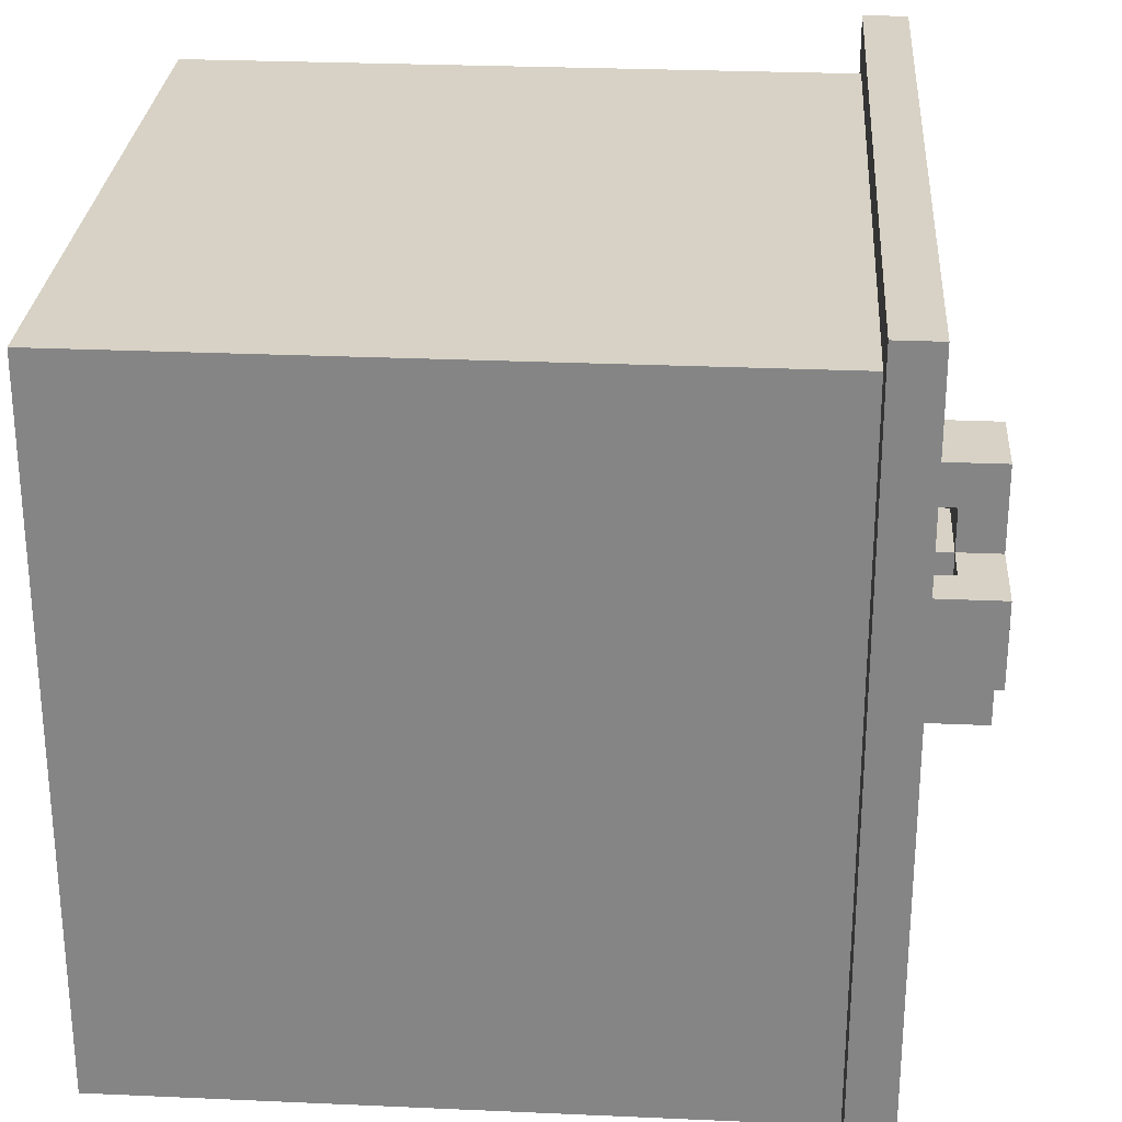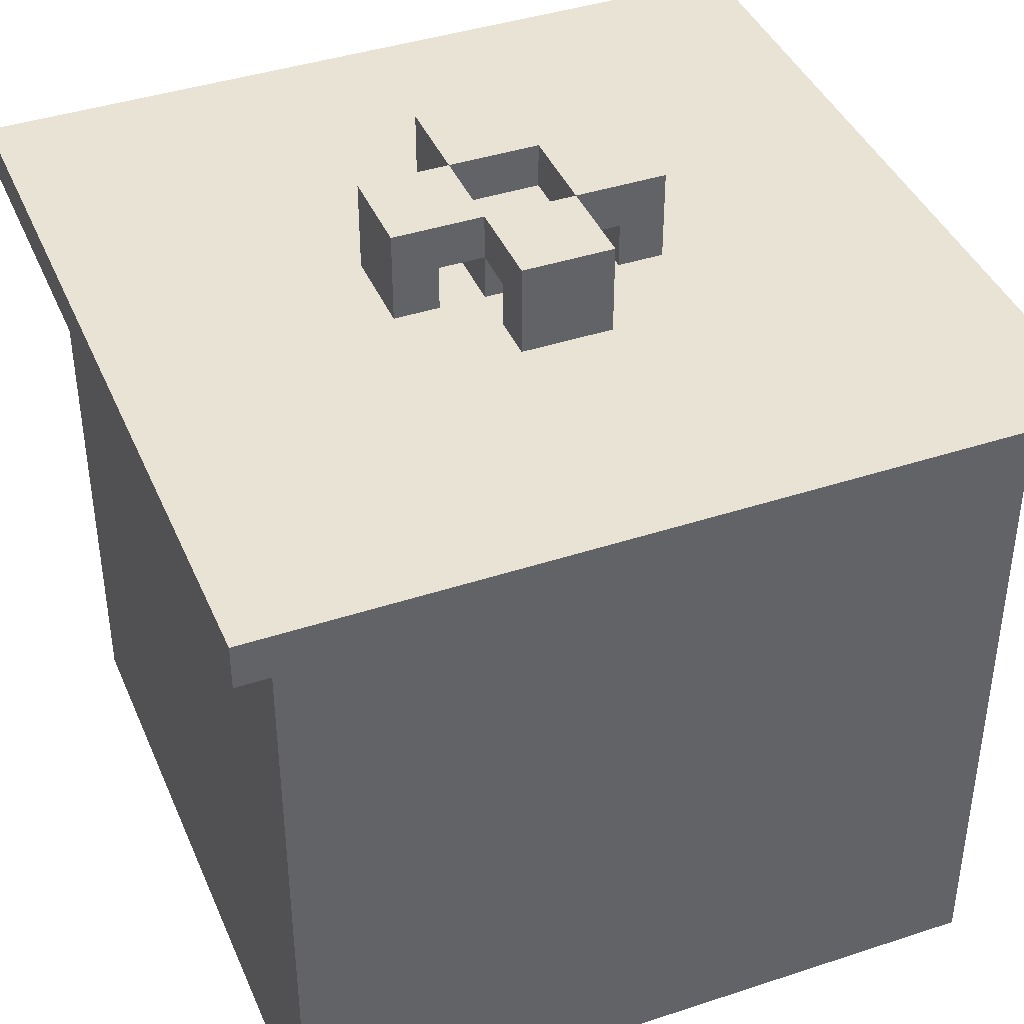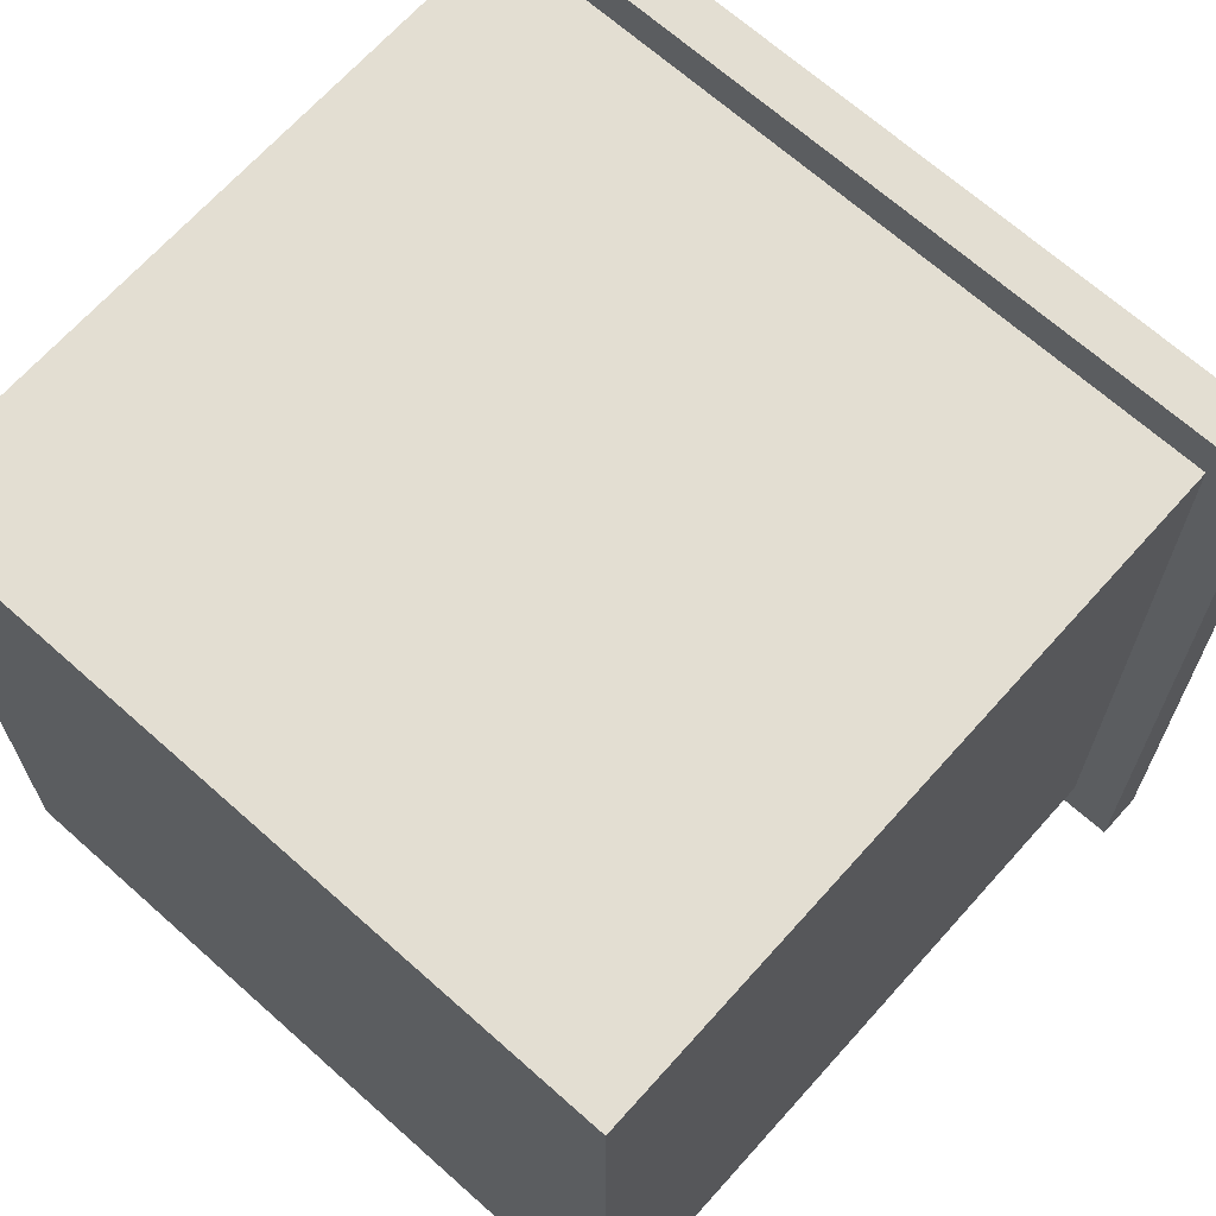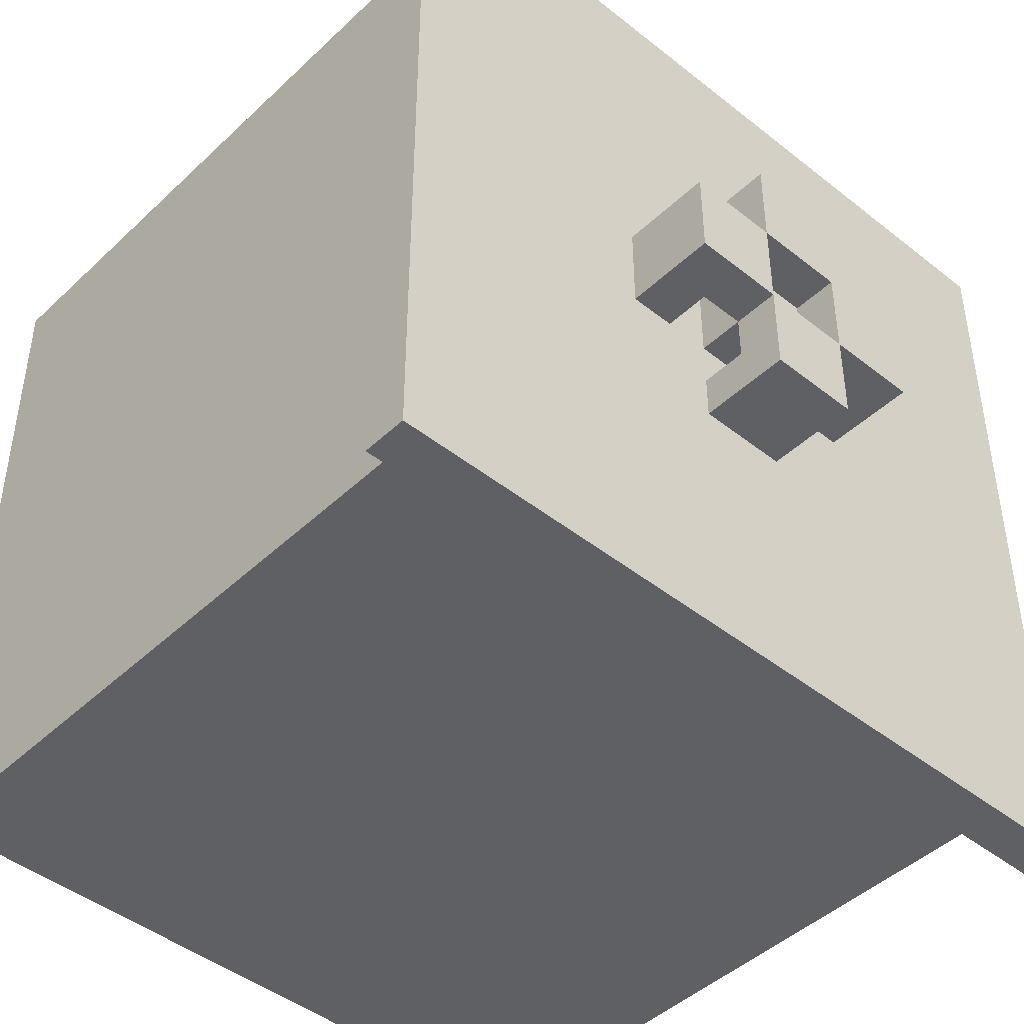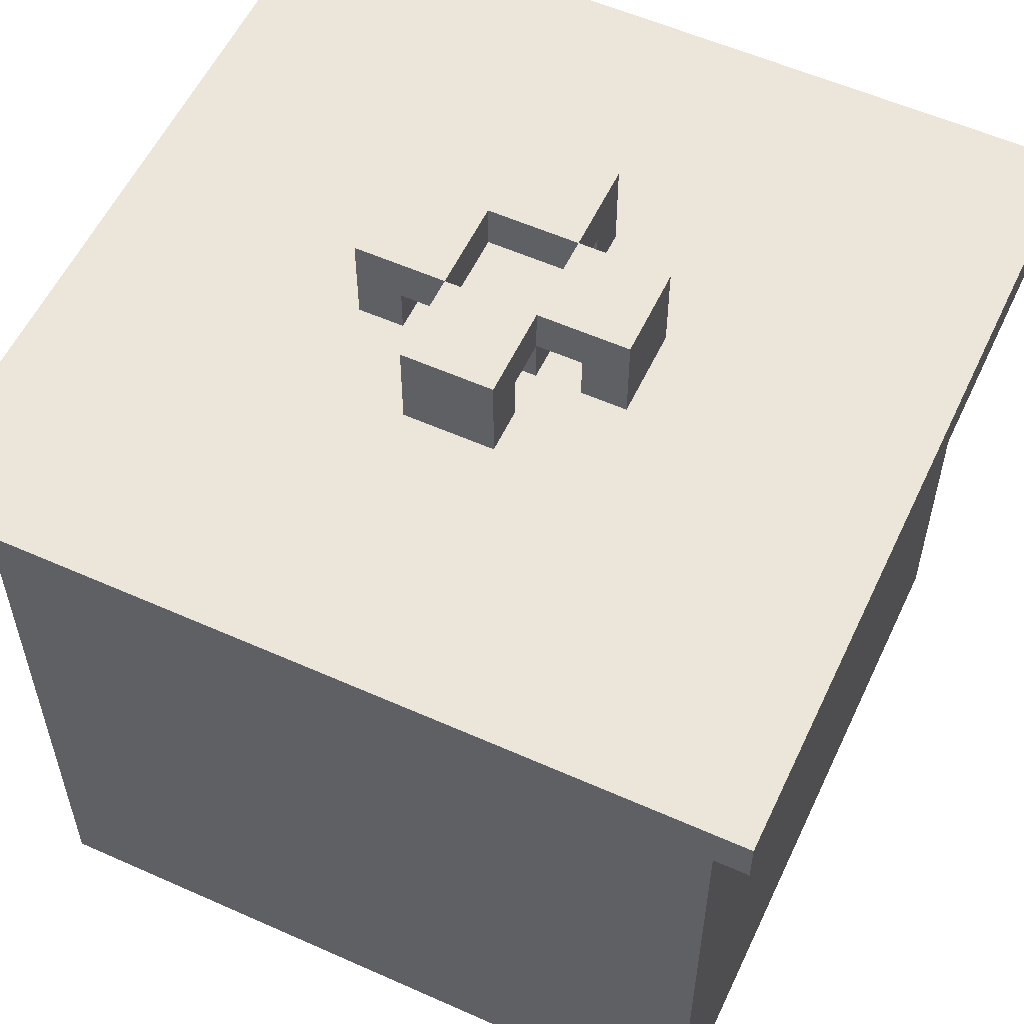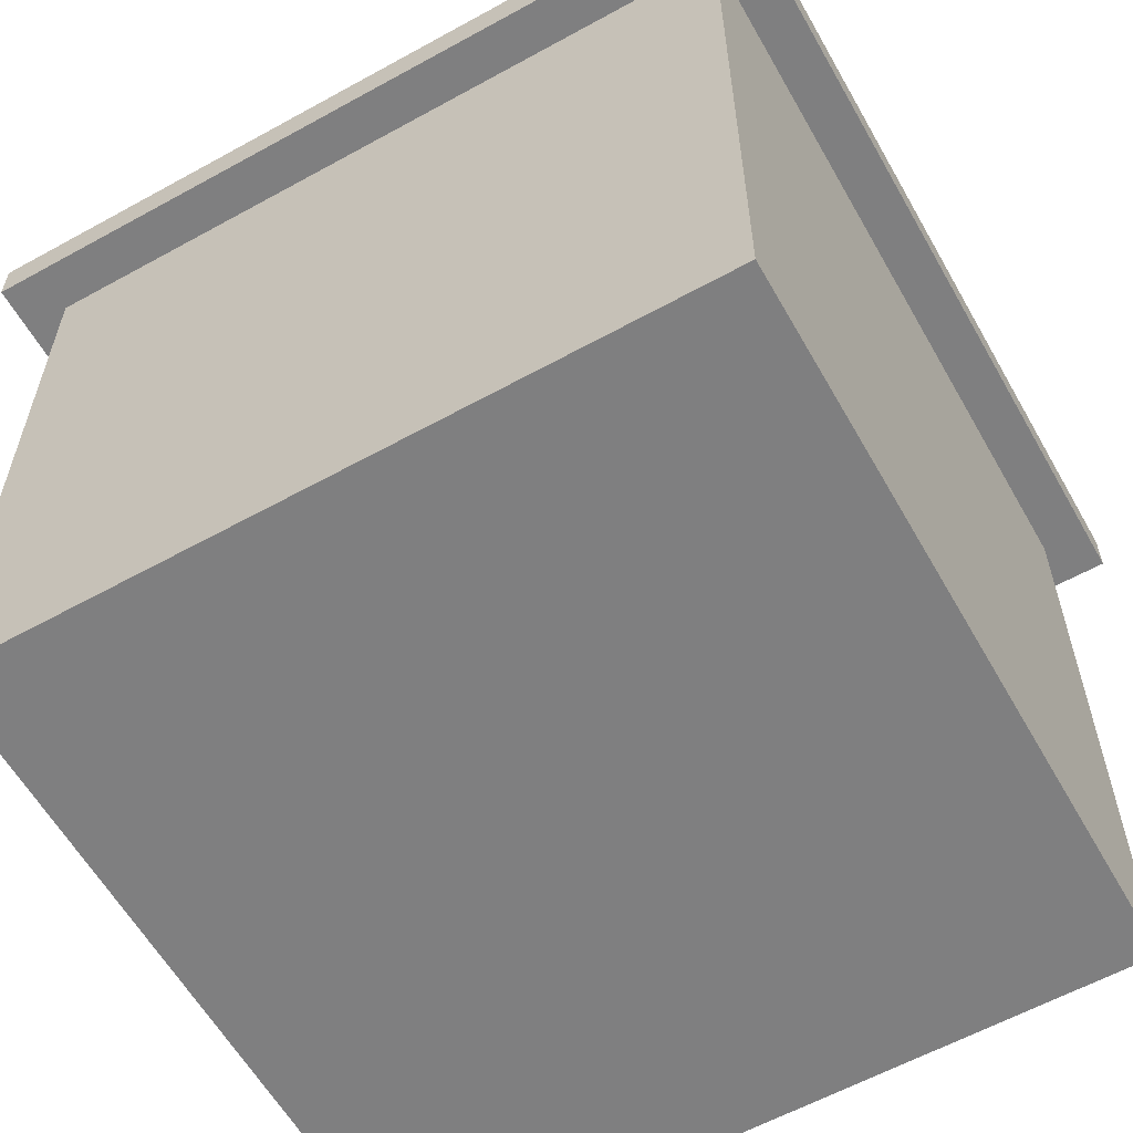
<metadata>
{"format":"obj","ext":"obj","renderer":"f3d","projection":"perspective","resolution":1024,"background":"white","views":[{"elev":27.6,"azim":93.9,"up":"+Z"},{"elev":41.0,"azim":68.1,"up":"+Y"},{"elev":67.6,"azim":41.8,"up":"+Z"},{"elev":-45.0,"azim":137.4,"up":"+Z"},{"elev":56.5,"azim":25.0,"up":"+Y"},{"elev":-59.9,"azim":-150.5,"up":"+Y"}]}
</metadata>
<code>
g boxes05
v -9 15 9
v -9 15 1
v -9 15 -1
v -9 15 -9
v -9 16 9
v -9 16 1
v -9 16 -1
v -9 16 -9
v -8 0 8
v -8 0 1
v -8 0 -1
v -8 0 -8
v -8 15 8
v -8 15 1
v -8 15 -1
v -8 15 -8
v -3 16 1
v -3 16 -1
v -3 18 1
v -3 18 -1
v -1 16 3
v -1 16 2
v -1 16 1
v -1 16 -1
v -1 16 -2
v -1 16 -3
v -1 17 2
v -1 17 1
v -1 17 -1
v -1 17 -2
v -1 18 3
v -1 18 1
v -1 18 -1
v -1 18 -3
v 1 17 1
v 1 17 -1
v 1 18 1
v 1 18 -1
v 2 16 1
v 2 16 -1
v 2 17 1
v 2 17 -1
v -2 16 1
v -2 16 -1
v -2 17 1
v -2 17 -1
v -1 17 1
v -1 17 -1
v -1 18 1
v -1 18 -1
v 1 16 3
v 1 16 2
v 1 16 1
v 1 16 -1
v 1 16 -2
v 1 16 -3
v 1 17 2
v 1 17 1
v 1 17 -1
v 1 17 -2
v 1 18 3
v 1 18 1
v 1 18 -1
v 1 18 -3
v 3 16 1
v 3 16 -1
v 3 18 1
v 3 18 -1
v 8 0 8
v 8 0 1
v 8 0 -1
v 8 0 -8
v 8 15 8
v 8 15 1
v 8 15 -1
v 8 15 -8
v 9 15 9
v 9 15 1
v 9 15 -1
v 9 15 -9
v 9 16 9
v 9 16 1
v 9 16 -1
v 9 16 -9
v -9 15 9
v -9 16 9
v -1 15 9
v -1 16 9
v 1 15 9
v 1 16 9
v 9 15 9
v 9 16 9
v -8 0 8
v -8 15 8
v -1 0 8
v -1 15 8
v 1 0 8
v 1 15 8
v 8 0 8
v 8 15 8
v -1 16 3
v -1 18 3
v 1 16 3
v 1 18 3
v -3 16 1
v -3 18 1
v -2 16 1
v -2 17 1
v -1 16 1
v -1 17 1
v -1 18 1
v 1 16 1
v 1 17 1
v 1 18 1
v 2 16 1
v 2 17 1
v 3 16 1
v 3 18 1
v -1 17 -1
v -1 18 -1
v 1 17 -1
v 1 18 -1
v -1 16 -2
v -1 17 -2
v 1 16 -2
v 1 17 -2
v -1 16 2
v -1 17 2
v 1 16 2
v 1 17 2
v -1 17 1
v -1 18 1
v 1 17 1
v 1 18 1
v -3 16 -1
v -3 18 -1
v -2 16 -1
v -2 17 -1
v -1 16 -1
v -1 17 -1
v -1 18 -1
v 1 16 -1
v 1 17 -1
v 1 18 -1
v 2 16 -1
v 2 17 -1
v 3 16 -1
v 3 18 -1
v -1 16 -3
v -1 18 -3
v 1 16 -3
v 1 18 -3
v -8 0 -8
v -8 15 -8
v -1 0 -8
v -1 15 -8
v 1 0 -8
v 1 15 -8
v 8 0 -8
v 8 15 -8
v -9 15 -9
v -9 16 -9
v -1 15 -9
v -1 16 -9
v 1 15 -9
v 1 16 -9
v 9 15 -9
v 9 16 -9
v -8 0 8
v -1 0 8
v 1 0 8
v 8 0 8
v -8 0 1
v -1 0 1
v 1 0 1
v 8 0 1
v -8 0 -1
v -1 0 -1
v 1 0 -1
v 8 0 -1
v -8 0 -8
v -1 0 -8
v 1 0 -8
v 8 0 -8
v -9 15 9
v -1 15 9
v 1 15 9
v 9 15 9
v -8 15 8
v -1 15 8
v 1 15 8
v 8 15 8
v -9 15 1
v -8 15 1
v 8 15 1
v 9 15 1
v -9 15 -1
v -8 15 -1
v 8 15 -1
v 9 15 -1
v -8 15 -8
v -1 15 -8
v 1 15 -8
v 8 15 -8
v -9 15 -9
v -1 15 -9
v 1 15 -9
v 9 15 -9
v -1 17 2
v 1 17 2
v -2 17 1
v -1 17 1
v 1 17 1
v 2 17 1
v -2 17 -1
v -1 17 -1
v 1 17 -1
v 2 17 -1
v -1 17 -2
v 1 17 -2
v -9 16 9
v -1 16 9
v 1 16 9
v 9 16 9
v -1 16 3
v 1 16 3
v -1 16 2
v 1 16 2
v -9 16 1
v -3 16 1
v -2 16 1
v -1 16 1
v 1 16 1
v 2 16 1
v 3 16 1
v 9 16 1
v -9 16 -1
v -3 16 -1
v -2 16 -1
v -1 16 -1
v 1 16 -1
v 2 16 -1
v 3 16 -1
v 9 16 -1
v -1 16 -2
v 1 16 -2
v -1 16 -3
v 1 16 -3
v -9 16 -9
v -1 16 -9
v 1 16 -9
v 9 16 -9
v -1 17 1
v 1 17 1
v -1 17 -1
v 1 17 -1
v -1 18 3
v 1 18 3
v -3 18 1
v -1 18 1
v 1 18 1
v 3 18 1
v -3 18 -1
v -1 18 -1
v 1 18 -1
v 3 18 -1
v -1 18 -3
v 1 18 -3
f 5 2 1
f 6 3 2
f 6 2 5
f 7 4 3
f 7 3 6
f 8 4 7
f 13 10 9
f 14 11 10
f 14 10 13
f 15 12 11
f 15 11 14
f 16 12 15
f 19 18 17
f 20 18 19
f 27 22 21
f 28 24 23
f 29 24 28
f 30 26 25
f 31 27 21
f 31 28 27
f 32 28 31
f 33 30 29
f 34 26 30
f 34 30 33
f 37 36 35
f 38 36 37
f 41 40 39
f 42 40 41
f 43 44 45
f 45 44 46
f 47 48 49
f 49 48 50
f 51 52 57
f 53 54 58
f 58 54 59
f 55 56 60
f 51 57 61
f 57 58 61
f 61 58 62
f 59 60 63
f 60 56 64
f 63 60 64
f 65 66 67
f 67 66 68
f 69 70 73
f 70 71 74
f 73 70 74
f 71 72 75
f 74 71 75
f 75 72 76
f 77 78 81
f 78 79 82
f 81 78 82
f 79 80 83
f 82 79 83
f 83 80 84
f 87 86 85
f 88 86 87
f 89 88 87
f 90 88 89
f 91 90 89
f 92 90 91
f 95 94 93
f 96 94 95
f 97 96 95
f 98 96 97
f 99 98 97
f 100 98 99
f 103 102 101
f 104 102 103
f 107 106 105
f 108 106 107
f 110 106 108
f 111 106 110
f 112 110 109
f 113 110 112
f 116 114 113
f 117 116 115
f 118 114 116
f 118 116 117
f 121 120 119
f 122 120 121
f 125 124 123
f 126 124 125
f 127 128 129
f 129 128 130
f 131 132 133
f 133 132 134
f 135 136 137
f 137 136 138
f 138 136 140
f 140 136 141
f 139 140 142
f 142 140 143
f 143 144 146
f 145 146 147
f 146 144 148
f 147 146 148
f 149 150 151
f 151 150 152
f 153 154 155
f 155 154 156
f 155 156 157
f 157 156 158
f 157 158 159
f 159 158 160
f 161 162 163
f 163 162 164
f 163 164 165
f 165 164 166
f 165 166 167
f 167 166 168
f 173 170 169
f 174 171 170
f 174 170 173
f 175 172 171
f 175 171 174
f 176 172 175
f 177 174 173
f 177 175 174
f 177 176 175
f 178 176 177
f 179 176 178
f 180 176 179
f 181 178 177
f 182 179 178
f 182 178 181
f 183 180 179
f 183 179 182
f 184 180 183
f 189 186 185
f 190 187 186
f 190 186 189
f 191 188 187
f 191 187 190
f 192 188 191
f 193 189 185
f 194 189 193
f 195 188 192
f 196 188 195
f 197 194 193
f 198 194 197
f 199 196 195
f 200 196 199
f 201 198 197
f 204 200 199
f 205 201 197
f 205 202 201
f 206 203 202
f 206 202 205
f 207 204 203
f 207 203 206
f 208 200 204
f 208 204 207
f 212 210 209
f 213 210 212
f 215 212 211
f 216 212 215
f 217 214 213
f 218 214 217
f 219 217 216
f 220 217 219
f 221 222 225
f 222 223 225
f 223 224 226
f 225 223 226
f 221 225 227
f 226 224 228
f 221 227 229
f 227 228 229
f 229 228 230
f 230 228 231
f 231 228 232
f 228 224 233
f 232 228 233
f 233 224 234
f 234 224 235
f 235 224 236
f 229 230 237
f 237 230 238
f 231 232 239
f 239 232 240
f 233 234 241
f 241 234 242
f 235 236 243
f 243 236 244
f 237 238 245
f 241 242 245
f 243 244 245
f 242 243 245
f 239 240 245
f 240 241 245
f 238 239 245
f 245 244 246
f 237 245 247
f 246 244 248
f 237 247 249
f 247 248 250
f 249 247 250
f 248 244 251
f 250 248 251
f 251 244 252
f 253 254 255
f 255 254 256
f 257 258 260
f 260 258 261
f 259 260 263
f 263 260 264
f 261 262 265
f 265 262 266
f 264 265 267
f 267 265 268

</code>
